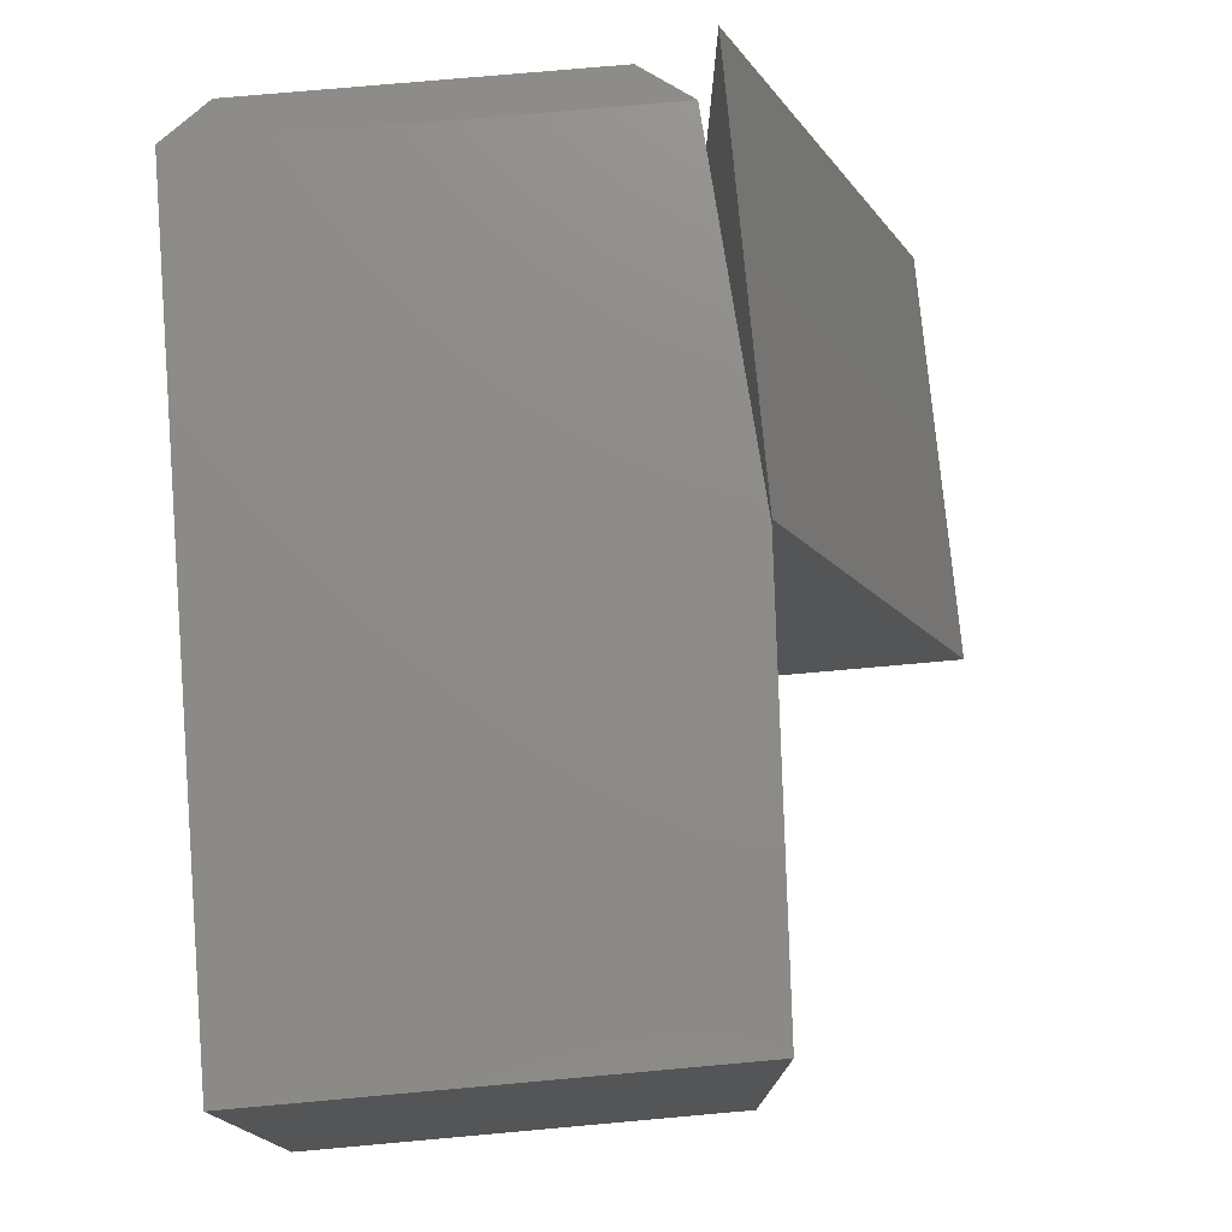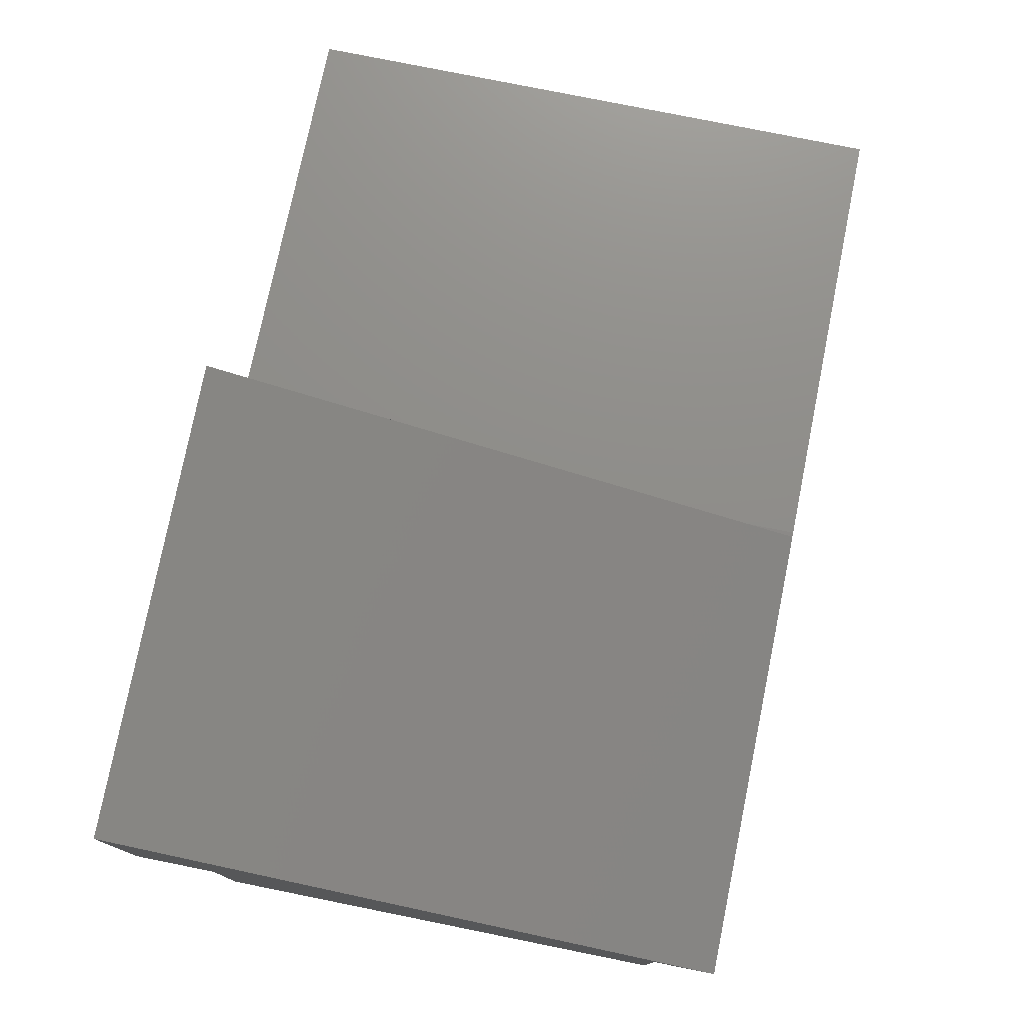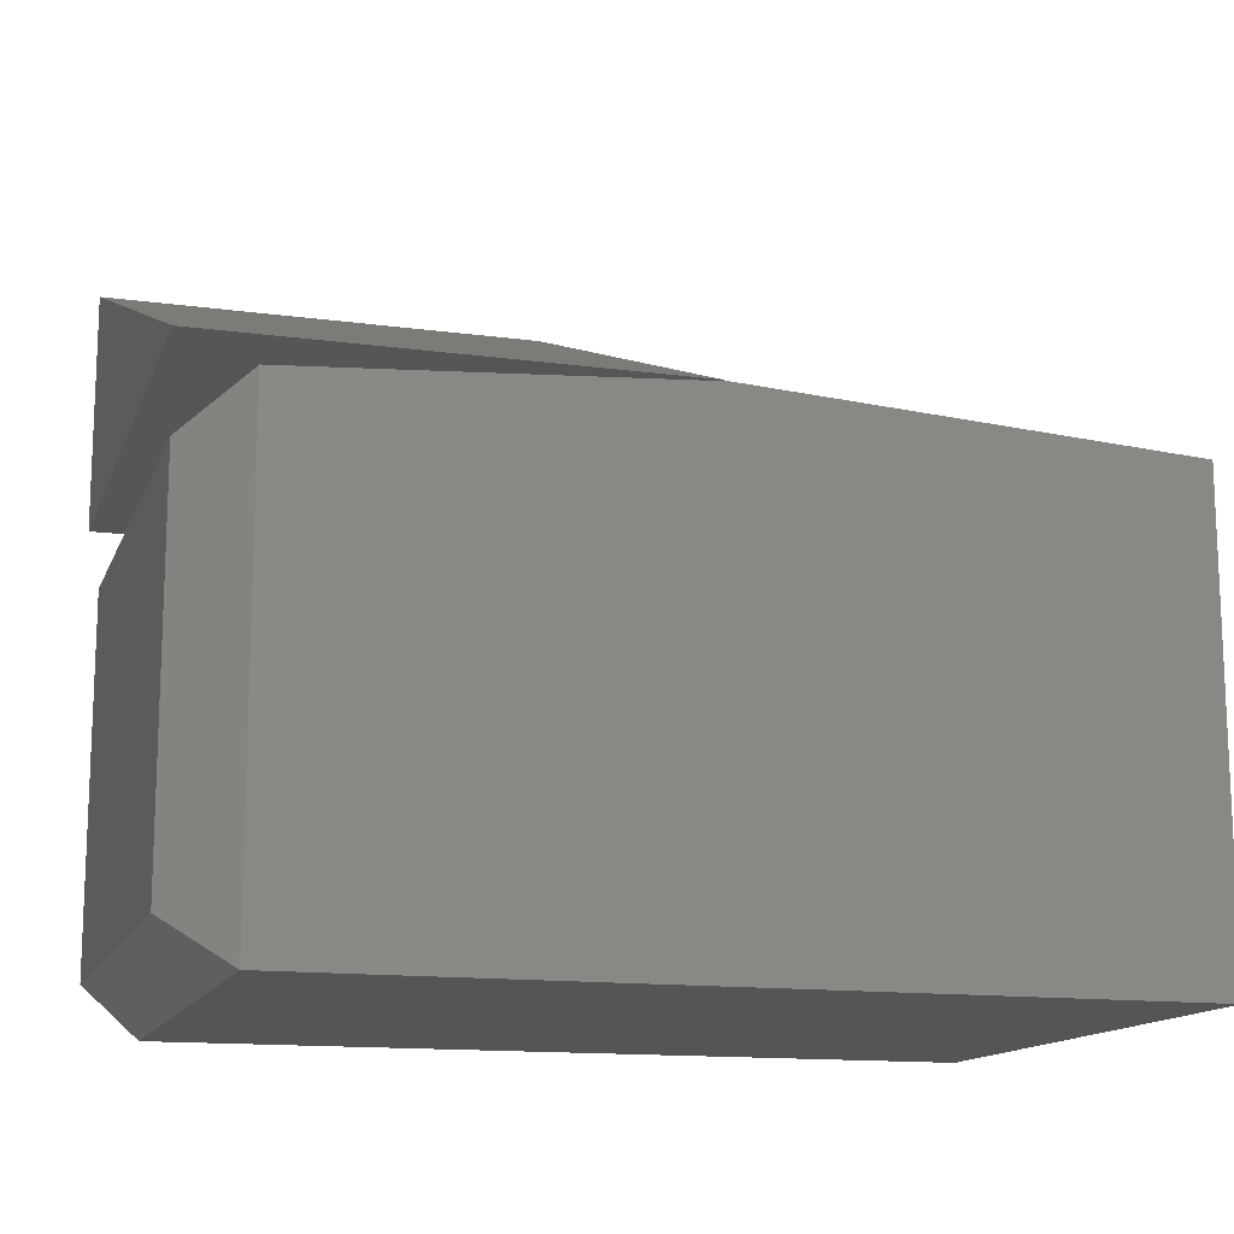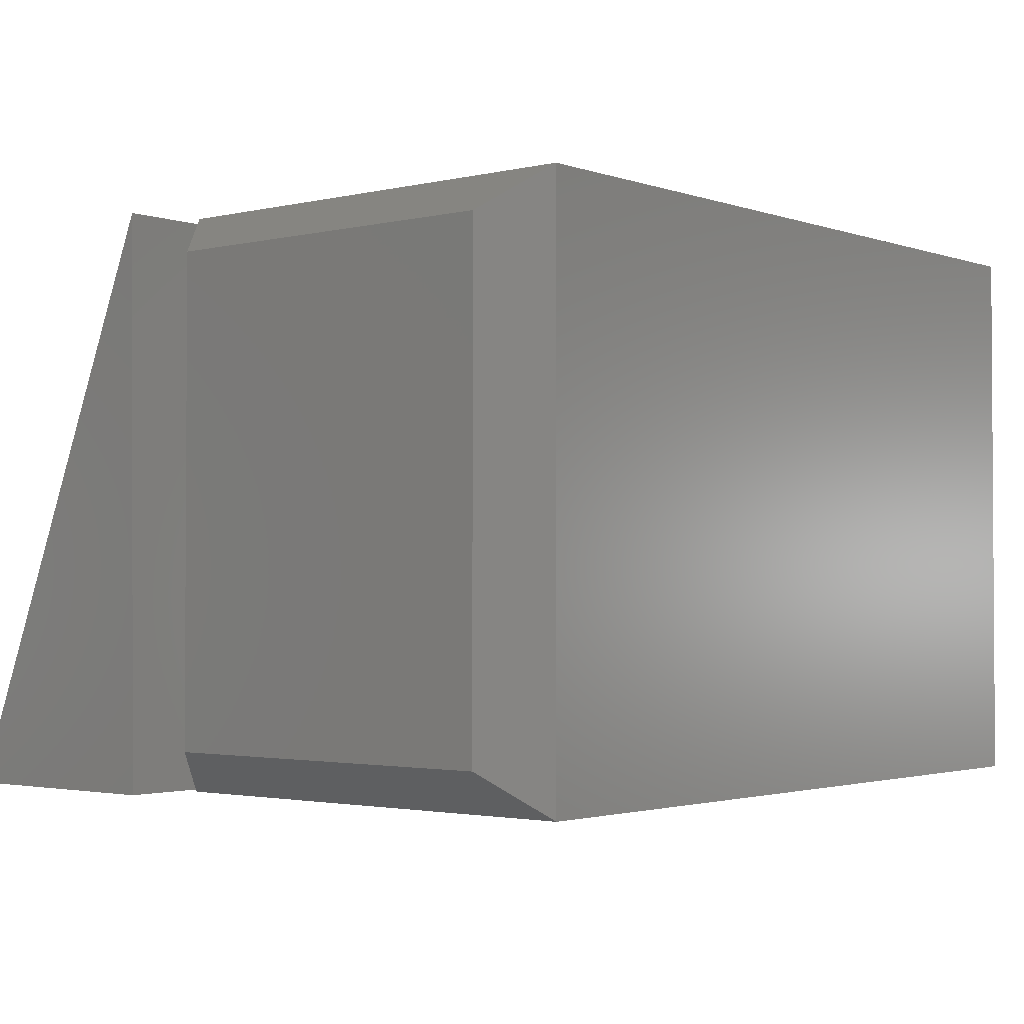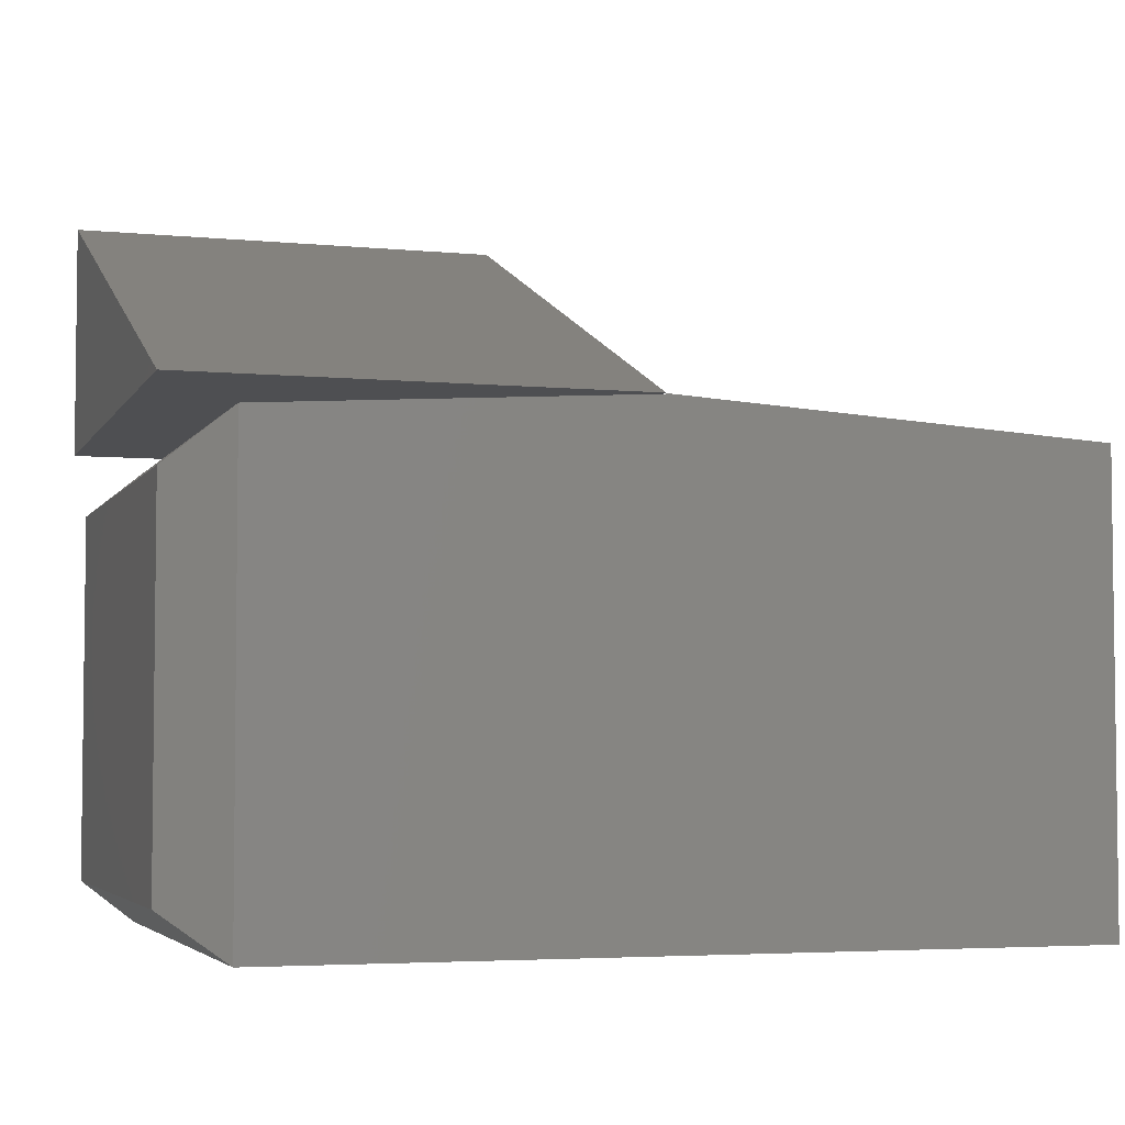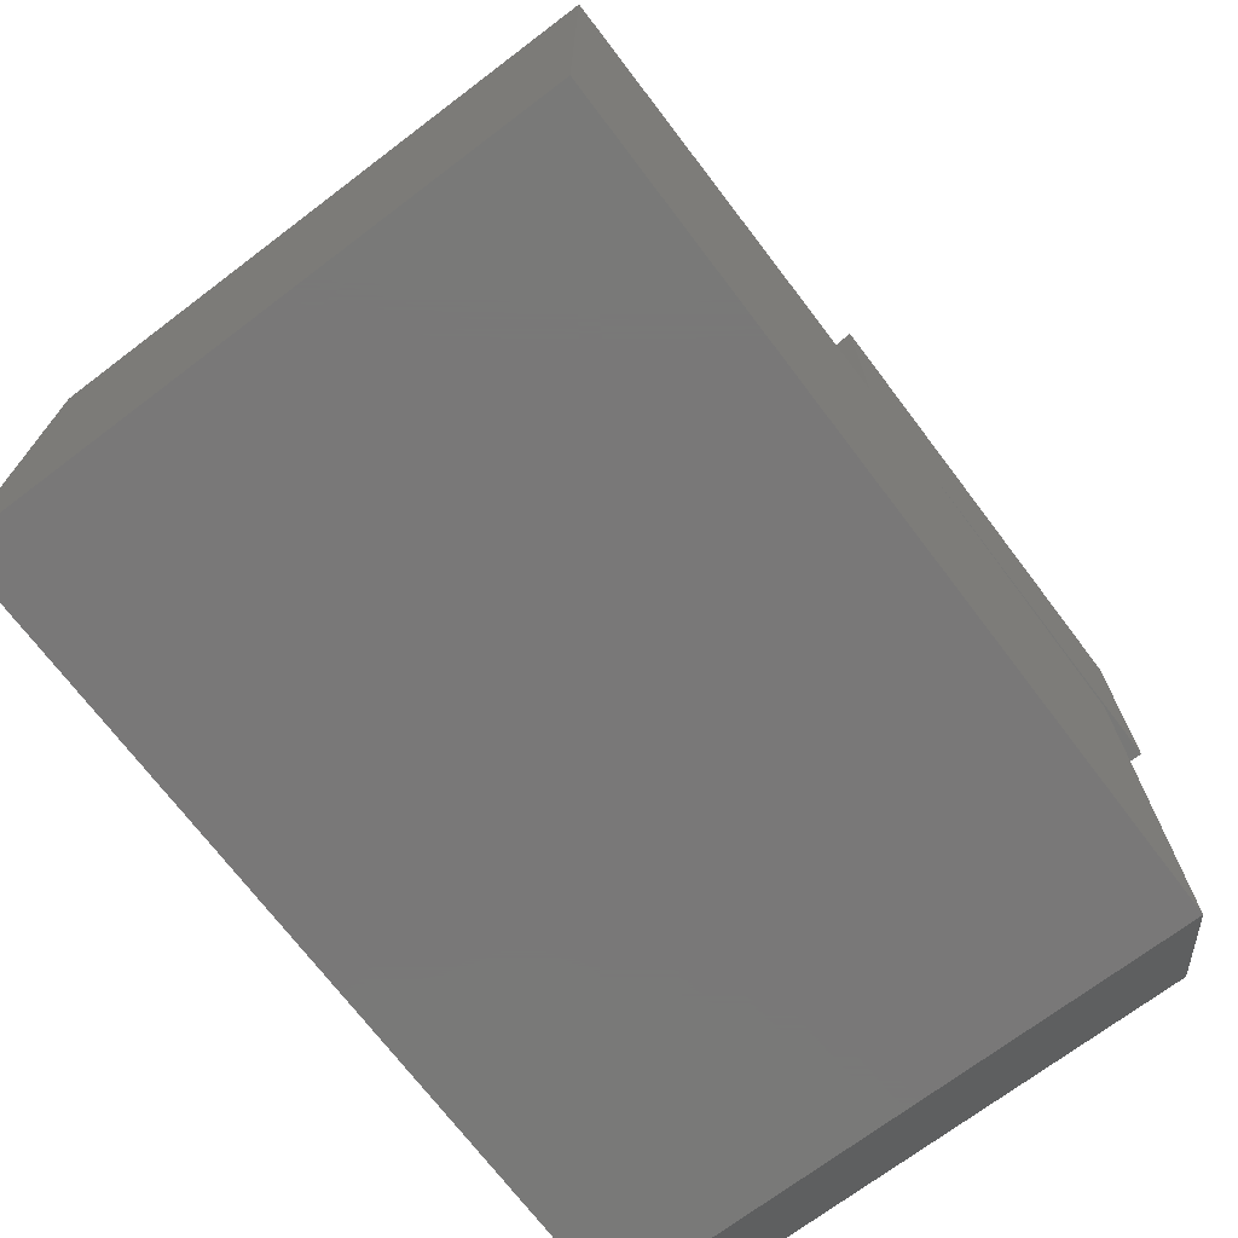
<metadata>
{"format":"stl","ext":"stl","renderer":"f3d","projection":"perspective","resolution":1024,"background":"white","views":[{"elev":75.6,"azim":-95.1,"up":"+Y"},{"elev":77.8,"azim":101.4,"up":"+Z"},{"elev":-14.0,"azim":163.3,"up":"+Z"},{"elev":-2.1,"azim":129.7,"up":"+Y"},{"elev":-4.3,"azim":162.5,"up":"+Z"},{"elev":-71.4,"azim":-52.9,"up":"+Z"}]}
</metadata>
<code>
# stl→obj: 22 verts, 40 faces
v -5.878e-19 3.242e-19 0.5053
v -0.00477 2.489e-17 0.5056
v -0.4531 3.162e-33 0.477
v 0.0847 0 0.5
v 0.4609 0 0.5
v 0.4609 1.512e-17 0.747
v -2.742e-17 1.512e-17 0.747
v -0.4531 0 0
v 0.3906 6.072e-17 -5.166e-17
v 0.3906 4.684e-17 0.4809
v 0.4609 0.6016 0.5063
v -7.03e-19 0.6016 0.5063
v -5.878e-19 0.5029 0.5053
v 0.3907 0.6016 0.4809
v -0.00477 0.6016 0.5056
v -0.4531 0.6016 0.477
v 0.3906 0.6016 -5.166e-17
v -0.4531 0.6016 0
v 0.4531 0.04688 0.04688
v 0.4531 0.5547 0.04688
v 0.4531 0.04688 0.4301
v 0.4531 0.5547 0.4301
f 1 2 3
f 1 3 4
f 1 4 5
f 1 5 6
f 1 6 7
f 8 9 3
f 3 9 10
f 3 10 4
f 5 11 6
f 12 11 13
f 13 11 5
f 13 5 4
f 13 1 12
f 12 1 7
f 4 10 13
f 14 15 10
f 10 15 13
f 15 2 13
f 13 2 1
f 15 14 16
f 16 14 17
f 16 17 18
f 11 12 6
f 6 12 7
f 19 20 21
f 21 20 22
f 18 17 8
f 8 17 9
f 9 17 19
f 19 17 20
f 9 19 10
f 10 19 21
f 14 10 22
f 22 10 21
f 17 14 20
f 20 14 22
f 3 16 8
f 8 16 18
f 2 15 3
f 3 15 16

</code>
